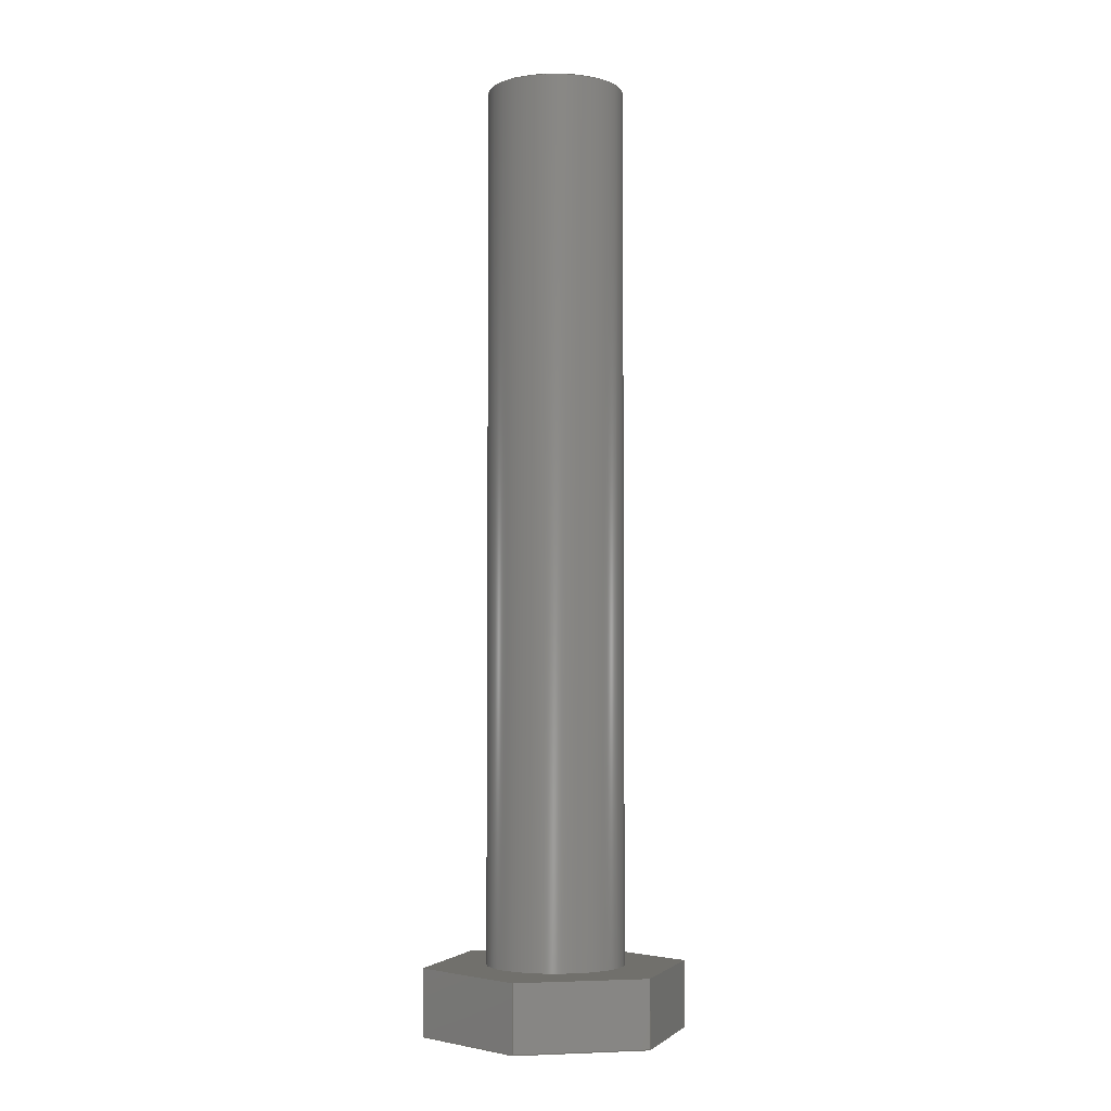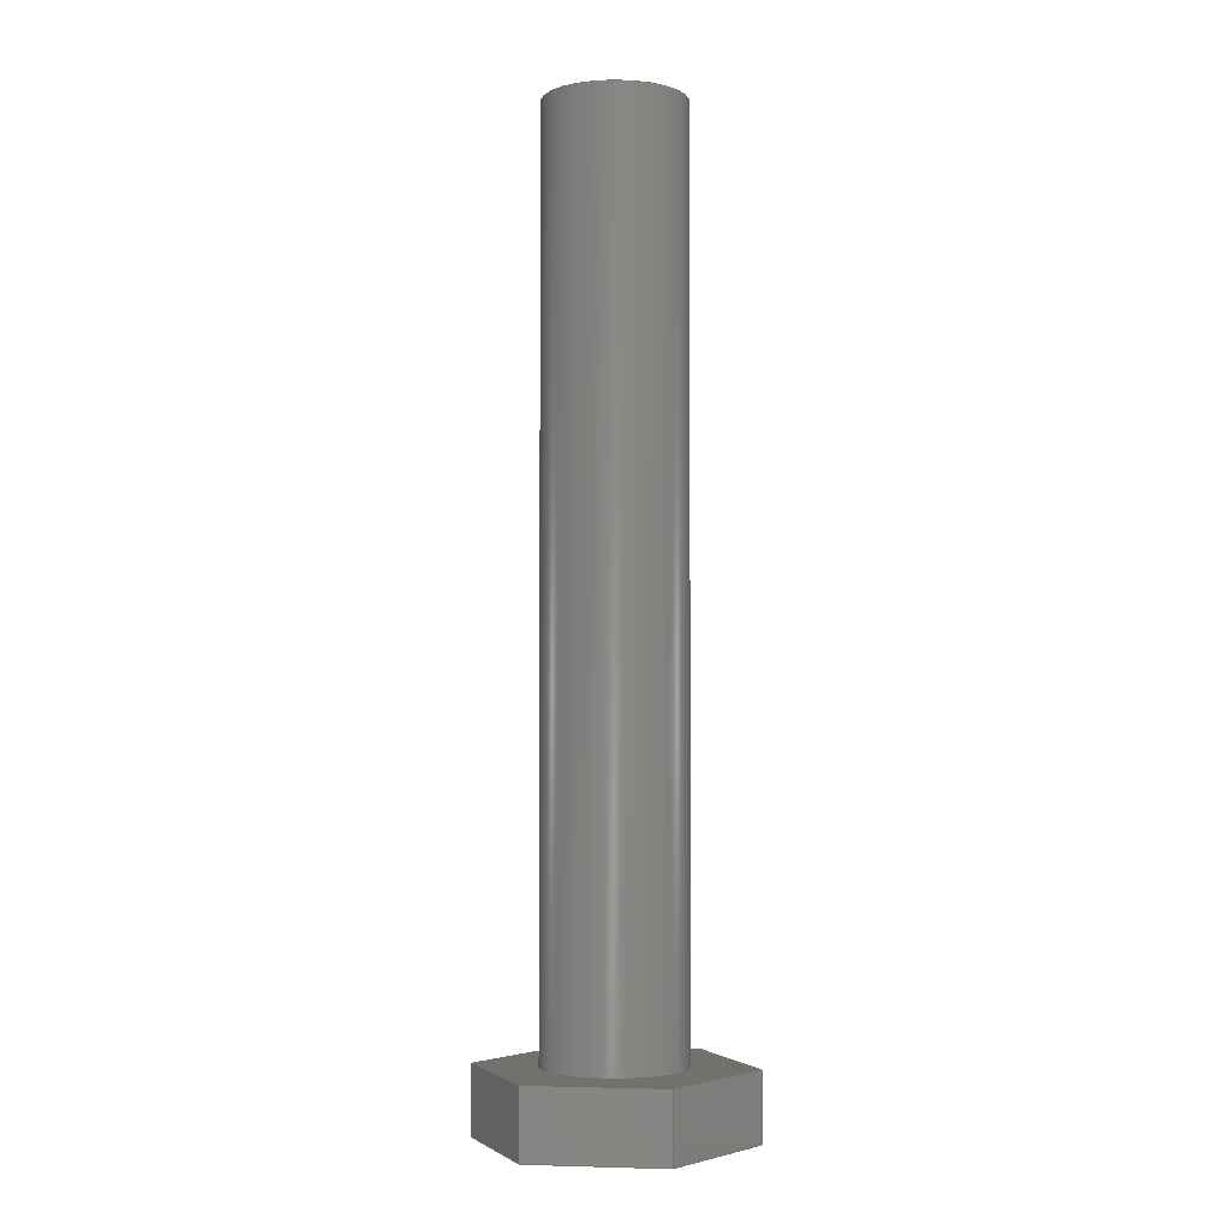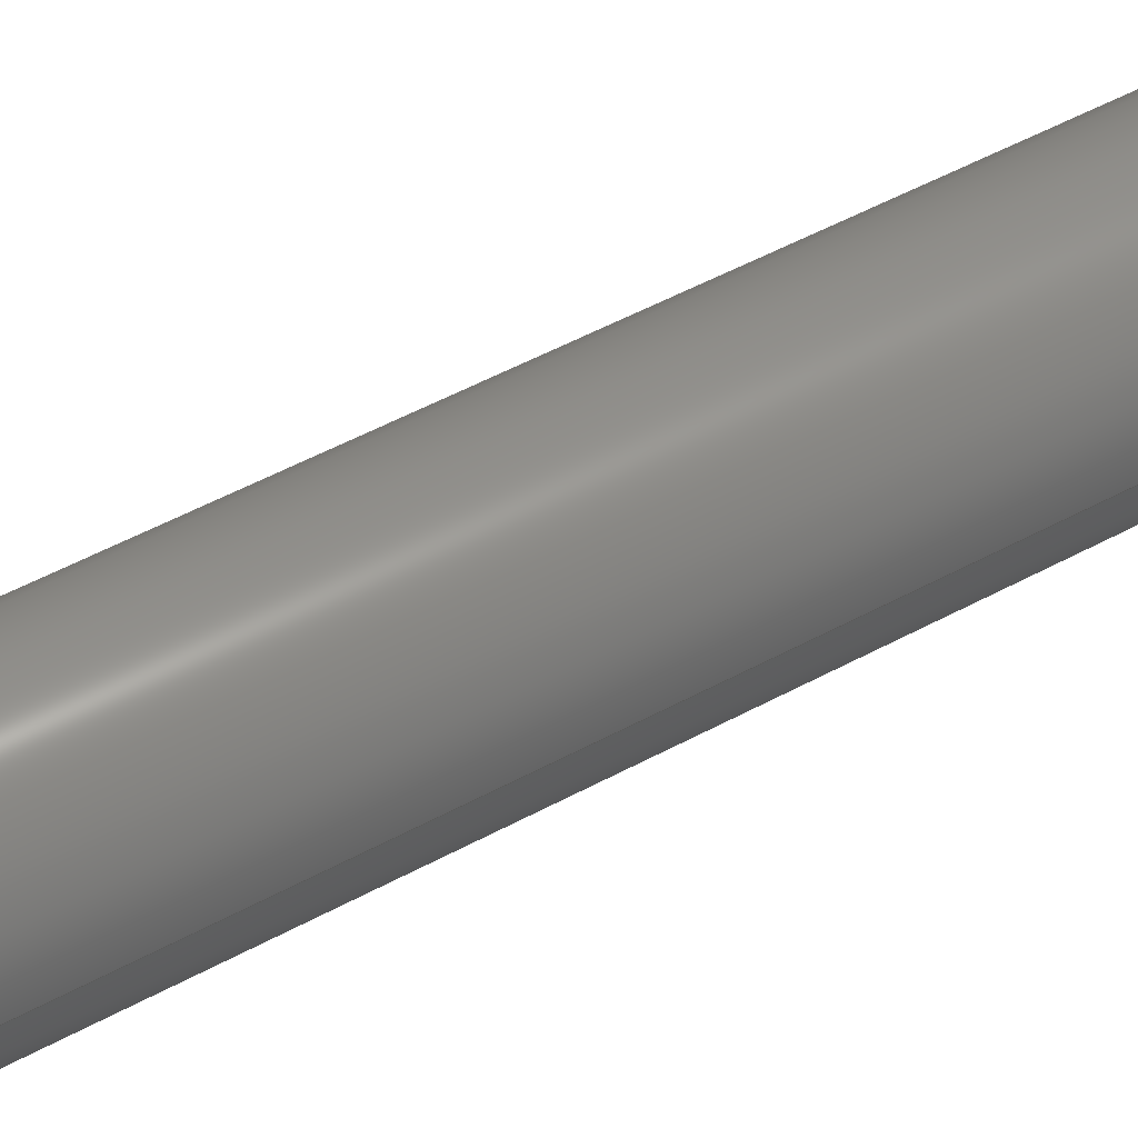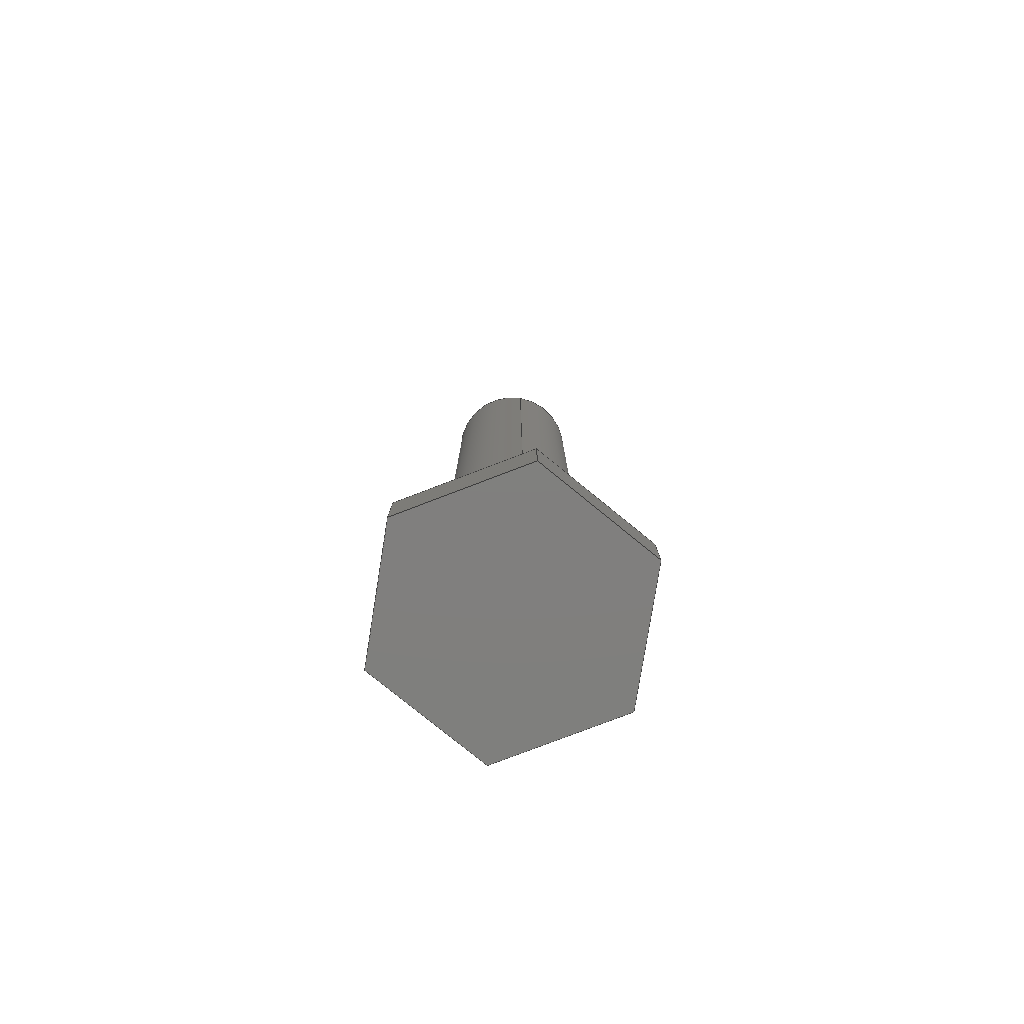
<metadata>
{"format":"step","ext":"step","renderer":"f3d","projection":"perspective","resolution":1024,"background":"white","views":[{"elev":-4.1,"azim":167.7,"up":"+Z"},{"elev":-3.1,"azim":8.2,"up":"+Z"},{"elev":47.9,"azim":-121.9,"up":"+Y"},{"elev":-79.5,"azim":-99.1,"up":"+Z"}]}
</metadata>
<code>
ISO-10303-21;
DATA;
#1=MECHANICAL_DESIGN_GEOMETRIC_PRESENTATION_REPRESENTATION('',(#4),#285);
#2=SHAPE_REPRESENTATION_RELATIONSHIP('SRR','None',#292,#3);
#3=ADVANCED_BREP_SHAPE_REPRESENTATION('',(#5),#284);
#4=STYLED_ITEM('',(#301),#5);
#5=MANIFOLD_SOLID_BREP('Body1',#165);
#6=FACE_BOUND('',#35,.T.);
#7=PLANE('',#182);
#8=PLANE('',#183);
#9=PLANE('',#184);
#10=PLANE('',#185);
#11=PLANE('',#186);
#12=PLANE('',#187);
#13=PLANE('',#188);
#14=PLANE('',#189);
#15=PLANE('',#190);
#16=FACE_OUTER_BOUND('',#26,.T.);
#17=FACE_OUTER_BOUND('',#27,.T.);
#18=FACE_OUTER_BOUND('',#28,.T.);
#19=FACE_OUTER_BOUND('',#29,.T.);
#20=FACE_OUTER_BOUND('',#30,.T.);
#21=FACE_OUTER_BOUND('',#31,.T.);
#22=FACE_OUTER_BOUND('',#32,.T.);
#23=FACE_OUTER_BOUND('',#33,.T.);
#24=FACE_OUTER_BOUND('',#34,.T.);
#25=FACE_OUTER_BOUND('',#36,.T.);
#26=EDGE_LOOP('',(#112,#113,#114,#115));
#27=EDGE_LOOP('',(#116));
#28=EDGE_LOOP('',(#117,#118,#119,#120));
#29=EDGE_LOOP('',(#121,#122,#123,#124));
#30=EDGE_LOOP('',(#125,#126,#127,#128));
#31=EDGE_LOOP('',(#129,#130,#131,#132));
#32=EDGE_LOOP('',(#133,#134,#135,#136));
#33=EDGE_LOOP('',(#137,#138,#139,#140));
#34=EDGE_LOOP('',(#141,#142,#143,#144,#145,#146));
#35=EDGE_LOOP('',(#147));
#36=EDGE_LOOP('',(#148,#149,#150,#151,#152,#153));
#37=LINE('',#241,#56);
#38=LINE('',#247,#57);
#39=LINE('',#249,#58);
#40=LINE('',#251,#59);
#41=LINE('',#252,#60);
#42=LINE('',#255,#61);
#43=LINE('',#257,#62);
#44=LINE('',#258,#63);
#45=LINE('',#261,#64);
#46=LINE('',#263,#65);
#47=LINE('',#264,#66);
#48=LINE('',#267,#67);
#49=LINE('',#269,#68);
#50=LINE('',#270,#69);
#51=LINE('',#273,#70);
#52=LINE('',#275,#71);
#53=LINE('',#276,#72);
#54=LINE('',#278,#73);
#55=LINE('',#279,#74);
#56=VECTOR('',#197,0.01562);
#57=VECTOR('',#204,1);
#58=VECTOR('',#205,1);
#59=VECTOR('',#206,1);
#60=VECTOR('',#207,1);
#61=VECTOR('',#210,1);
#62=VECTOR('',#211,1);
#63=VECTOR('',#212,1);
#64=VECTOR('',#215,1);
#65=VECTOR('',#216,1);
#66=VECTOR('',#217,1);
#67=VECTOR('',#220,1);
#68=VECTOR('',#221,1);
#69=VECTOR('',#222,1);
#70=VECTOR('',#225,1);
#71=VECTOR('',#226,1);
#72=VECTOR('',#227,1);
#73=VECTOR('',#230,1);
#74=VECTOR('',#231,1);
#75=CIRCLE('',#180,0.01562);
#76=CIRCLE('',#181,0.01562);
#77=VERTEX_POINT('',#238);
#78=VERTEX_POINT('',#240);
#79=VERTEX_POINT('',#245);
#80=VERTEX_POINT('',#246);
#81=VERTEX_POINT('',#248);
#82=VERTEX_POINT('',#250);
#83=VERTEX_POINT('',#254);
#84=VERTEX_POINT('',#256);
#85=VERTEX_POINT('',#260);
#86=VERTEX_POINT('',#262);
#87=VERTEX_POINT('',#266);
#88=VERTEX_POINT('',#268);
#89=VERTEX_POINT('',#272);
#90=VERTEX_POINT('',#274);
#91=EDGE_CURVE('',#77,#77,#75,.T.);
#92=EDGE_CURVE('',#77,#78,#37,.T.);
#93=EDGE_CURVE('',#78,#78,#76,.T.);
#94=EDGE_CURVE('',#79,#80,#38,.T.);
#95=EDGE_CURVE('',#80,#81,#39,.T.);
#96=EDGE_CURVE('',#82,#81,#40,.T.);
#97=EDGE_CURVE('',#79,#82,#41,.T.);
#98=EDGE_CURVE('',#83,#79,#42,.T.);
#99=EDGE_CURVE('',#84,#82,#43,.T.);
#100=EDGE_CURVE('',#83,#84,#44,.T.);
#101=EDGE_CURVE('',#85,#83,#45,.T.);
#102=EDGE_CURVE('',#86,#84,#46,.T.);
#103=EDGE_CURVE('',#85,#86,#47,.T.);
#104=EDGE_CURVE('',#87,#85,#48,.T.);
#105=EDGE_CURVE('',#88,#86,#49,.T.);
#106=EDGE_CURVE('',#87,#88,#50,.T.);
#107=EDGE_CURVE('',#89,#87,#51,.T.);
#108=EDGE_CURVE('',#90,#88,#52,.T.);
#109=EDGE_CURVE('',#89,#90,#53,.T.);
#110=EDGE_CURVE('',#80,#89,#54,.T.);
#111=EDGE_CURVE('',#81,#90,#55,.T.);
#112=ORIENTED_EDGE('',*,*,#91,.F.);
#113=ORIENTED_EDGE('',*,*,#92,.T.);
#114=ORIENTED_EDGE('',*,*,#93,.F.);
#115=ORIENTED_EDGE('',*,*,#92,.F.);
#116=ORIENTED_EDGE('',*,*,#91,.T.);
#117=ORIENTED_EDGE('',*,*,#94,.T.);
#118=ORIENTED_EDGE('',*,*,#95,.T.);
#119=ORIENTED_EDGE('',*,*,#96,.F.);
#120=ORIENTED_EDGE('',*,*,#97,.F.);
#121=ORIENTED_EDGE('',*,*,#98,.T.);
#122=ORIENTED_EDGE('',*,*,#97,.T.);
#123=ORIENTED_EDGE('',*,*,#99,.F.);
#124=ORIENTED_EDGE('',*,*,#100,.F.);
#125=ORIENTED_EDGE('',*,*,#101,.T.);
#126=ORIENTED_EDGE('',*,*,#100,.T.);
#127=ORIENTED_EDGE('',*,*,#102,.F.);
#128=ORIENTED_EDGE('',*,*,#103,.F.);
#129=ORIENTED_EDGE('',*,*,#104,.T.);
#130=ORIENTED_EDGE('',*,*,#103,.T.);
#131=ORIENTED_EDGE('',*,*,#105,.F.);
#132=ORIENTED_EDGE('',*,*,#106,.F.);
#133=ORIENTED_EDGE('',*,*,#107,.T.);
#134=ORIENTED_EDGE('',*,*,#106,.T.);
#135=ORIENTED_EDGE('',*,*,#108,.F.);
#136=ORIENTED_EDGE('',*,*,#109,.F.);
#137=ORIENTED_EDGE('',*,*,#110,.T.);
#138=ORIENTED_EDGE('',*,*,#109,.T.);
#139=ORIENTED_EDGE('',*,*,#111,.F.);
#140=ORIENTED_EDGE('',*,*,#95,.F.);
#141=ORIENTED_EDGE('',*,*,#111,.T.);
#142=ORIENTED_EDGE('',*,*,#108,.T.);
#143=ORIENTED_EDGE('',*,*,#105,.T.);
#144=ORIENTED_EDGE('',*,*,#102,.T.);
#145=ORIENTED_EDGE('',*,*,#99,.T.);
#146=ORIENTED_EDGE('',*,*,#96,.T.);
#147=ORIENTED_EDGE('',*,*,#93,.T.);
#148=ORIENTED_EDGE('',*,*,#110,.F.);
#149=ORIENTED_EDGE('',*,*,#94,.F.);
#150=ORIENTED_EDGE('',*,*,#98,.F.);
#151=ORIENTED_EDGE('',*,*,#101,.F.);
#152=ORIENTED_EDGE('',*,*,#104,.F.);
#153=ORIENTED_EDGE('',*,*,#107,.F.);
#154=CYLINDRICAL_SURFACE('',#179,0.01562);
#155=ADVANCED_FACE('',(#16),#154,.T.);
#156=ADVANCED_FACE('',(#17),#7,.T.);
#157=ADVANCED_FACE('',(#18),#8,.T.);
#158=ADVANCED_FACE('',(#19),#9,.T.);
#159=ADVANCED_FACE('',(#20),#10,.T.);
#160=ADVANCED_FACE('',(#21),#11,.T.);
#161=ADVANCED_FACE('',(#22),#12,.T.);
#162=ADVANCED_FACE('',(#23),#13,.T.);
#163=ADVANCED_FACE('',(#24,#6),#14,.T.);
#164=ADVANCED_FACE('',(#25),#15,.F.);
#165=CLOSED_SHELL('',(#155,#156,#157,#158,#159,#160,#161,#162,#163,#164));
#166=DERIVED_UNIT_ELEMENT(#168,1);
#167=DERIVED_UNIT_ELEMENT(#287,3);
#168=(
MASS_UNIT()
NAMED_UNIT(*)
SI_UNIT(.KILO.,.GRAM.)
);
#169=DERIVED_UNIT((#166,#167));
#170=MEASURE_REPRESENTATION_ITEM('density measure',
POSITIVE_RATIO_MEASURE(7850),#169);
#171=PROPERTY_DEFINITION_REPRESENTATION(#176,#173);
#172=PROPERTY_DEFINITION_REPRESENTATION(#177,#174);
#173=REPRESENTATION('material name',(#175),#284);
#174=REPRESENTATION('density',(#170),#284);
#175=DESCRIPTIVE_REPRESENTATION_ITEM('Steel','Steel');
#176=PROPERTY_DEFINITION('material property','material name',#294);
#177=PROPERTY_DEFINITION('material property','density of part',#294);
#178=AXIS2_PLACEMENT_3D('placement',#236,#191,#192);
#179=AXIS2_PLACEMENT_3D('',#237,#193,#194);
#180=AXIS2_PLACEMENT_3D('',#239,#195,#196);
#181=AXIS2_PLACEMENT_3D('',#242,#198,#199);
#182=AXIS2_PLACEMENT_3D('',#243,#200,#201);
#183=AXIS2_PLACEMENT_3D('',#244,#202,#203);
#184=AXIS2_PLACEMENT_3D('',#253,#208,#209);
#185=AXIS2_PLACEMENT_3D('',#259,#213,#214);
#186=AXIS2_PLACEMENT_3D('',#265,#218,#219);
#187=AXIS2_PLACEMENT_3D('',#271,#223,#224);
#188=AXIS2_PLACEMENT_3D('',#277,#228,#229);
#189=AXIS2_PLACEMENT_3D('',#280,#232,#233);
#190=AXIS2_PLACEMENT_3D('',#281,#234,#235);
#191=DIRECTION('axis',(0,0,1));
#192=DIRECTION('refdir',(1,0,0));
#193=DIRECTION('center_axis',(0,0,1));
#194=DIRECTION('ref_axis',(1,0,0));
#195=DIRECTION('center_axis',(0,0,1));
#196=DIRECTION('ref_axis',(1,0,0));
#197=DIRECTION('',(0,0,-1));
#198=DIRECTION('center_axis',(0,0,-1));
#199=DIRECTION('ref_axis',(1,0,0));
#200=DIRECTION('center_axis',(0,0,1));
#201=DIRECTION('ref_axis',(1,0,0));
#202=DIRECTION('center_axis',(9.252e-16,1,0));
#203=DIRECTION('ref_axis',(-1,9.252e-16,0));
#204=DIRECTION('',(-1,9.252e-16,0));
#205=DIRECTION('',(0,0,1));
#206=DIRECTION('',(-1,9.252e-16,0));
#207=DIRECTION('',(0,0,1));
#208=DIRECTION('center_axis',(0.866,0.5,0));
#209=DIRECTION('ref_axis',(-0.5,0.866,0));
#210=DIRECTION('',(-0.5,0.866,0));
#211=DIRECTION('',(-0.5,0.866,0));
#212=DIRECTION('',(0,0,1));
#213=DIRECTION('center_axis',(0.866,-0.5,0));
#214=DIRECTION('ref_axis',(0.5,0.866,0));
#215=DIRECTION('',(0.5,0.866,0));
#216=DIRECTION('',(0.5,0.866,0));
#217=DIRECTION('',(0,0,1));
#218=DIRECTION('center_axis',(-1.388e-15,-1,0));
#219=DIRECTION('ref_axis',(1,-1.388e-15,0));
#220=DIRECTION('',(1,-1.388e-15,0));
#221=DIRECTION('',(1,-1.388e-15,0));
#222=DIRECTION('',(0,0,1));
#223=DIRECTION('center_axis',(-0.866,-0.5,0));
#224=DIRECTION('ref_axis',(0.5,-0.866,0));
#225=DIRECTION('',(0.5,-0.866,0));
#226=DIRECTION('',(0.5,-0.866,0));
#227=DIRECTION('',(0,0,1));
#228=DIRECTION('center_axis',(-0.866,0.5,0));
#229=DIRECTION('ref_axis',(-0.5,-0.866,0));
#230=DIRECTION('',(-0.5,-0.866,0));
#231=DIRECTION('',(-0.5,-0.866,0));
#232=DIRECTION('center_axis',(0,0,1));
#233=DIRECTION('ref_axis',(1,0,0));
#234=DIRECTION('center_axis',(0,0,1));
#235=DIRECTION('ref_axis',(1,0,0));
#236=CARTESIAN_POINT('',(0,0,0));
#237=CARTESIAN_POINT('Origin',(1,-0.05,0.015));
#238=CARTESIAN_POINT('',(0.9844,-0.05,0.215));
#239=CARTESIAN_POINT('Origin',(1,-0.05,0.215));
#240=CARTESIAN_POINT('',(0.9844,-0.05,0.015));
#241=CARTESIAN_POINT('',(0.9844,-0.05,0.015));
#242=CARTESIAN_POINT('Origin',(1,-0.05,0.015));
#243=CARTESIAN_POINT('Origin',(1,-0.05,0.215));
#244=CARTESIAN_POINT('Origin',(1.015,-0.02402,0));
#245=CARTESIAN_POINT('',(1.015,-0.02402,0));
#246=CARTESIAN_POINT('',(0.985,-0.02402,0));
#247=CARTESIAN_POINT('',(1.015,-0.02402,0));
#248=CARTESIAN_POINT('',(0.985,-0.02402,0.015));
#249=CARTESIAN_POINT('',(0.985,-0.02402,0));
#250=CARTESIAN_POINT('',(1.015,-0.02402,0.015));
#251=CARTESIAN_POINT('',(1.015,-0.02402,0.015));
#252=CARTESIAN_POINT('',(1.015,-0.02402,0));
#253=CARTESIAN_POINT('Origin',(1.03,-0.05,0));
#254=CARTESIAN_POINT('',(1.03,-0.05,0));
#255=CARTESIAN_POINT('',(1.03,-0.05,0));
#256=CARTESIAN_POINT('',(1.03,-0.05,0.015));
#257=CARTESIAN_POINT('',(1.03,-0.05,0.015));
#258=CARTESIAN_POINT('',(1.03,-0.05,0));
#259=CARTESIAN_POINT('Origin',(1.015,-0.07598,0));
#260=CARTESIAN_POINT('',(1.015,-0.07598,0));
#261=CARTESIAN_POINT('',(1.015,-0.07598,0));
#262=CARTESIAN_POINT('',(1.015,-0.07598,0.015));
#263=CARTESIAN_POINT('',(1.015,-0.07598,0.015));
#264=CARTESIAN_POINT('',(1.015,-0.07598,0));
#265=CARTESIAN_POINT('Origin',(0.985,-0.07598,0));
#266=CARTESIAN_POINT('',(0.985,-0.07598,0));
#267=CARTESIAN_POINT('',(0.985,-0.07598,0));
#268=CARTESIAN_POINT('',(0.985,-0.07598,0.015));
#269=CARTESIAN_POINT('',(0.985,-0.07598,0.015));
#270=CARTESIAN_POINT('',(0.985,-0.07598,0));
#271=CARTESIAN_POINT('Origin',(0.97,-0.05,0));
#272=CARTESIAN_POINT('',(0.97,-0.05,0));
#273=CARTESIAN_POINT('',(0.97,-0.05,0));
#274=CARTESIAN_POINT('',(0.97,-0.05,0.015));
#275=CARTESIAN_POINT('',(0.97,-0.05,0.015));
#276=CARTESIAN_POINT('',(0.97,-0.05,0));
#277=CARTESIAN_POINT('Origin',(0.985,-0.02402,0));
#278=CARTESIAN_POINT('',(0.985,-0.02402,0));
#279=CARTESIAN_POINT('',(0.985,-0.02402,0.015));
#280=CARTESIAN_POINT('Origin',(1,-0.05,0.015));
#281=CARTESIAN_POINT('Origin',(1,-0.05,0));
#282=UNCERTAINTY_MEASURE_WITH_UNIT(LENGTH_MEASURE(0.001),#286,
'DISTANCE_ACCURACY_VALUE',
'Maximum model space distance between geometric entities at asserted c
onnectivities');
#283=UNCERTAINTY_MEASURE_WITH_UNIT(LENGTH_MEASURE(0.001),#286,
'DISTANCE_ACCURACY_VALUE',
'Maximum model space distance between geometric entities at asserted c
onnectivities');
#284=(
GEOMETRIC_REPRESENTATION_CONTEXT(3)
GLOBAL_UNCERTAINTY_ASSIGNED_CONTEXT((#282))
GLOBAL_UNIT_ASSIGNED_CONTEXT((#286,#288,#289))
REPRESENTATION_CONTEXT('','3D')
);
#285=(
GEOMETRIC_REPRESENTATION_CONTEXT(3)
GLOBAL_UNCERTAINTY_ASSIGNED_CONTEXT((#283))
GLOBAL_UNIT_ASSIGNED_CONTEXT((#286,#288,#289))
REPRESENTATION_CONTEXT('','3D')
);
#286=(
LENGTH_UNIT()
NAMED_UNIT(*)
SI_UNIT(.CENTI.,.METRE.)
);
#287=(
LENGTH_UNIT()
NAMED_UNIT(*)
SI_UNIT($,.METRE.)
);
#288=(
NAMED_UNIT(*)
PLANE_ANGLE_UNIT()
SI_UNIT($,.RADIAN.)
);
#289=(
NAMED_UNIT(*)
SI_UNIT($,.STERADIAN.)
SOLID_ANGLE_UNIT()
);
#290=SHAPE_DEFINITION_REPRESENTATION(#291,#292);
#291=PRODUCT_DEFINITION_SHAPE('',$,#294);
#292=SHAPE_REPRESENTATION('',(#178),#284);
#293=PRODUCT_DEFINITION_CONTEXT('part definition',#298,'design');
#294=PRODUCT_DEFINITION('FusionComponent','FusionComponent',#295,#293);
#295=PRODUCT_DEFINITION_FORMATION('',$,#300);
#296=PRODUCT_RELATED_PRODUCT_CATEGORY('FusionComponent',
'FusionComponent',(#300));
#297=APPLICATION_PROTOCOL_DEFINITION('international standard',
'automotive_design',2009,#298);
#298=APPLICATION_CONTEXT(
'Core Data for Automotive Mechanical Design Process');
#299=PRODUCT_CONTEXT('part definition',#298,'mechanical');
#300=PRODUCT('FusionComponent','FusionComponent',$,(#299));
#301=PRESENTATION_STYLE_ASSIGNMENT((#302));
#302=SURFACE_STYLE_USAGE(.BOTH.,#303);
#303=SURFACE_SIDE_STYLE('',(#304));
#304=SURFACE_STYLE_FILL_AREA(#305);
#305=FILL_AREA_STYLE('Steel - Satin',(#306));
#306=FILL_AREA_STYLE_COLOUR('Steel - Satin',#307);
#307=COLOUR_RGB('Steel - Satin',0.6275,0.6275,0.6275);
ENDSEC;
END-ISO-10303-21;

</code>
